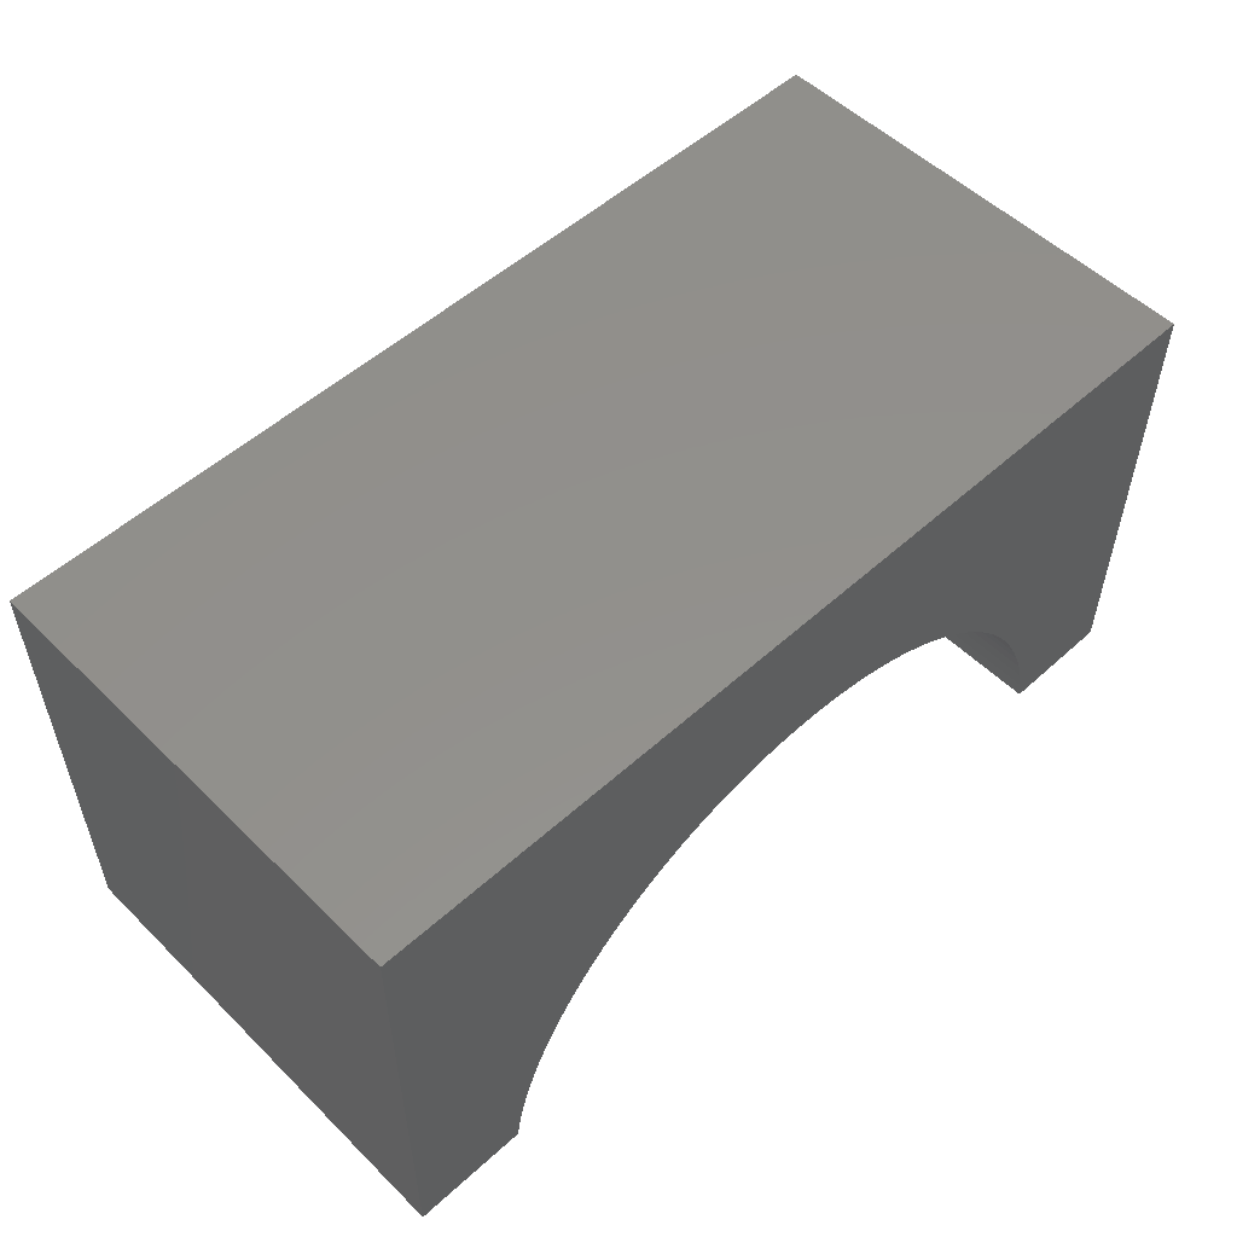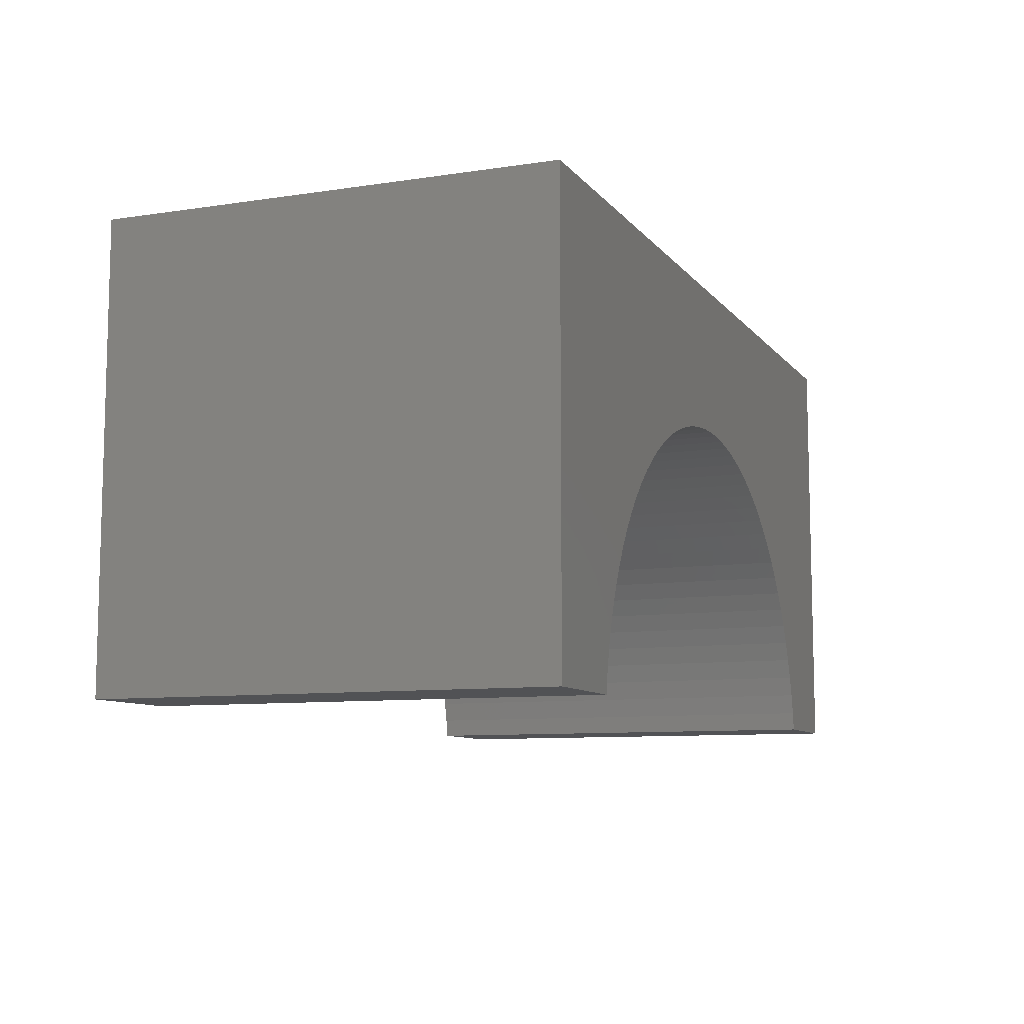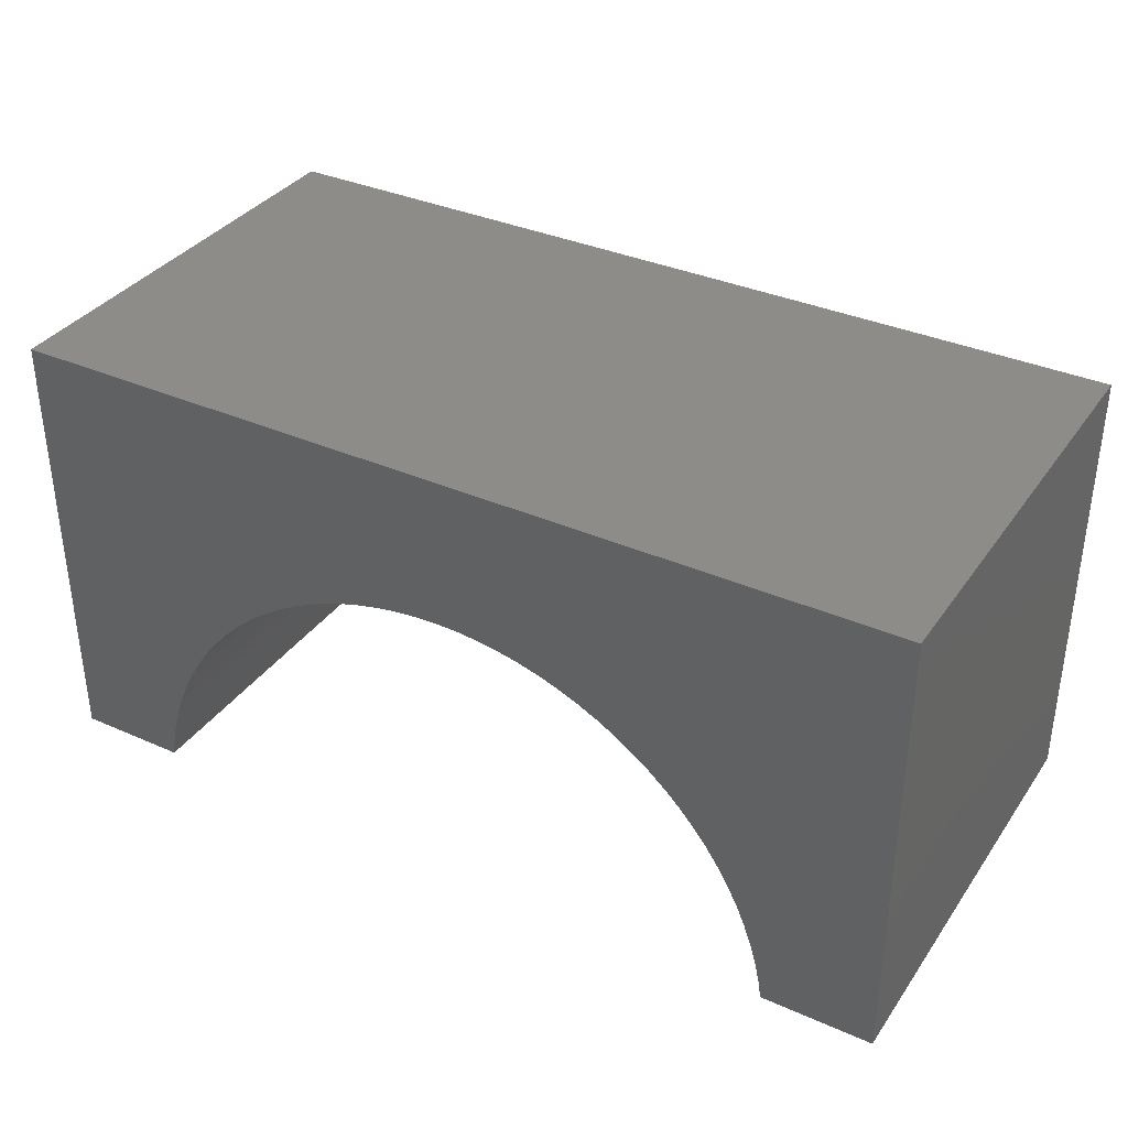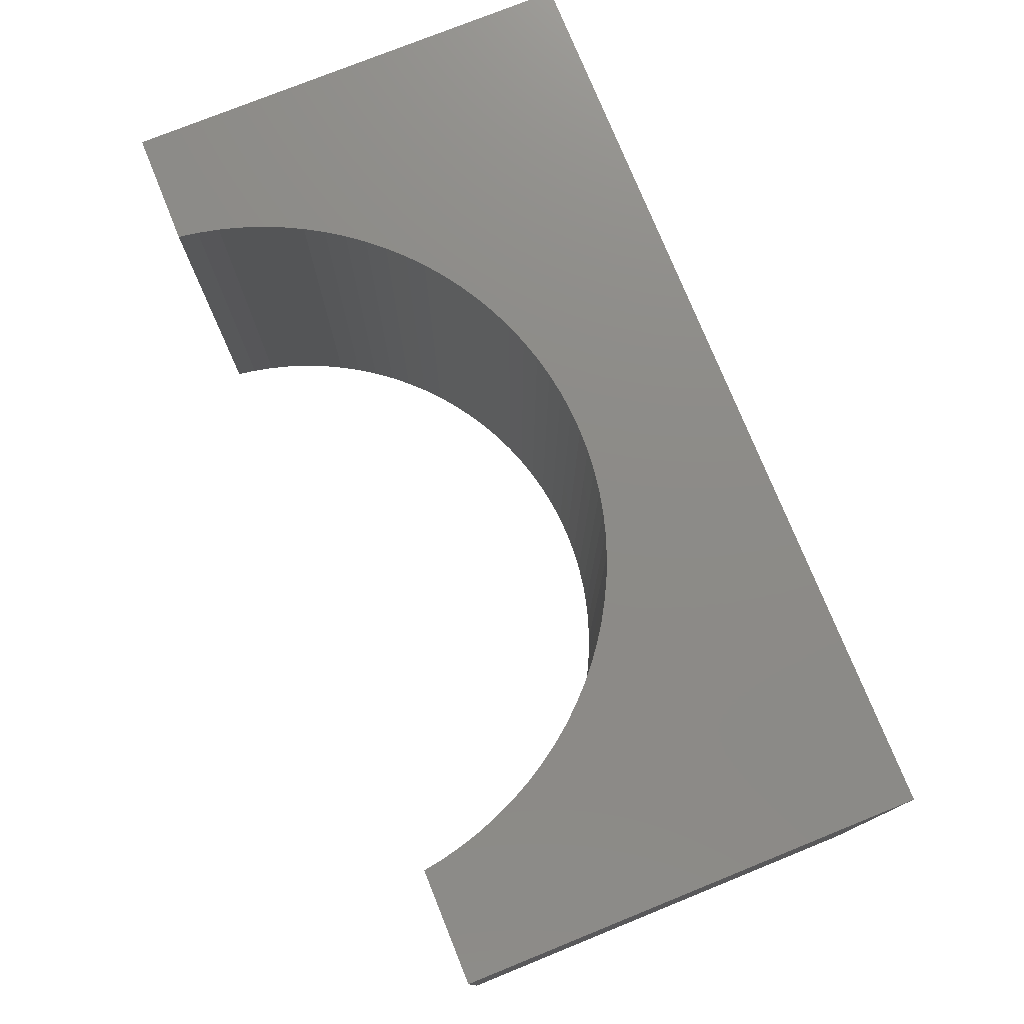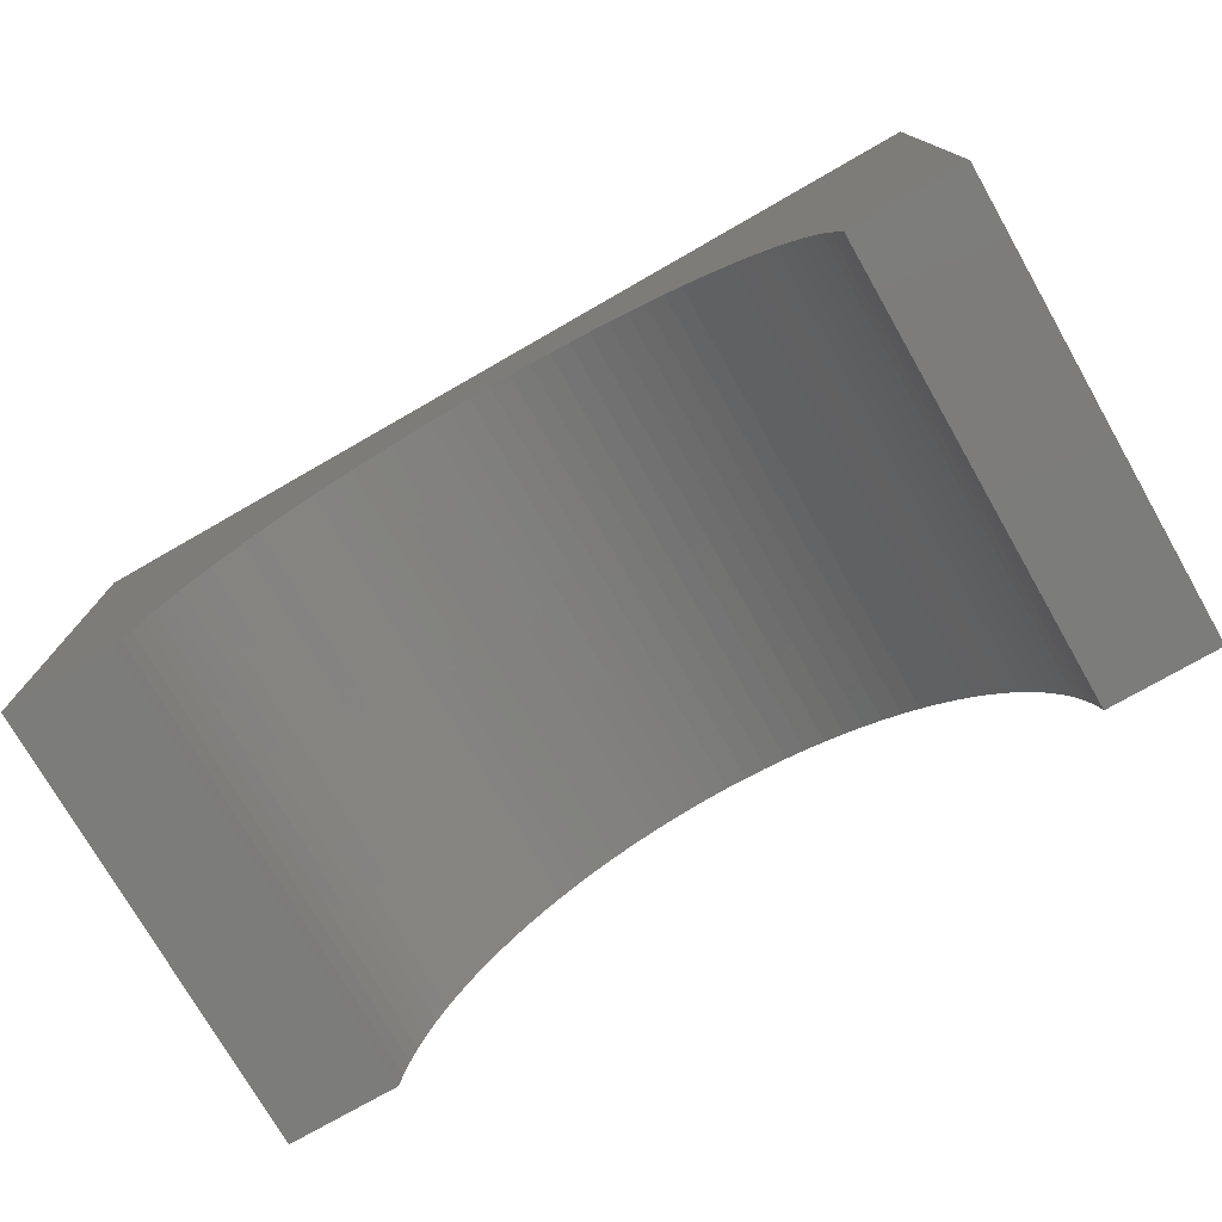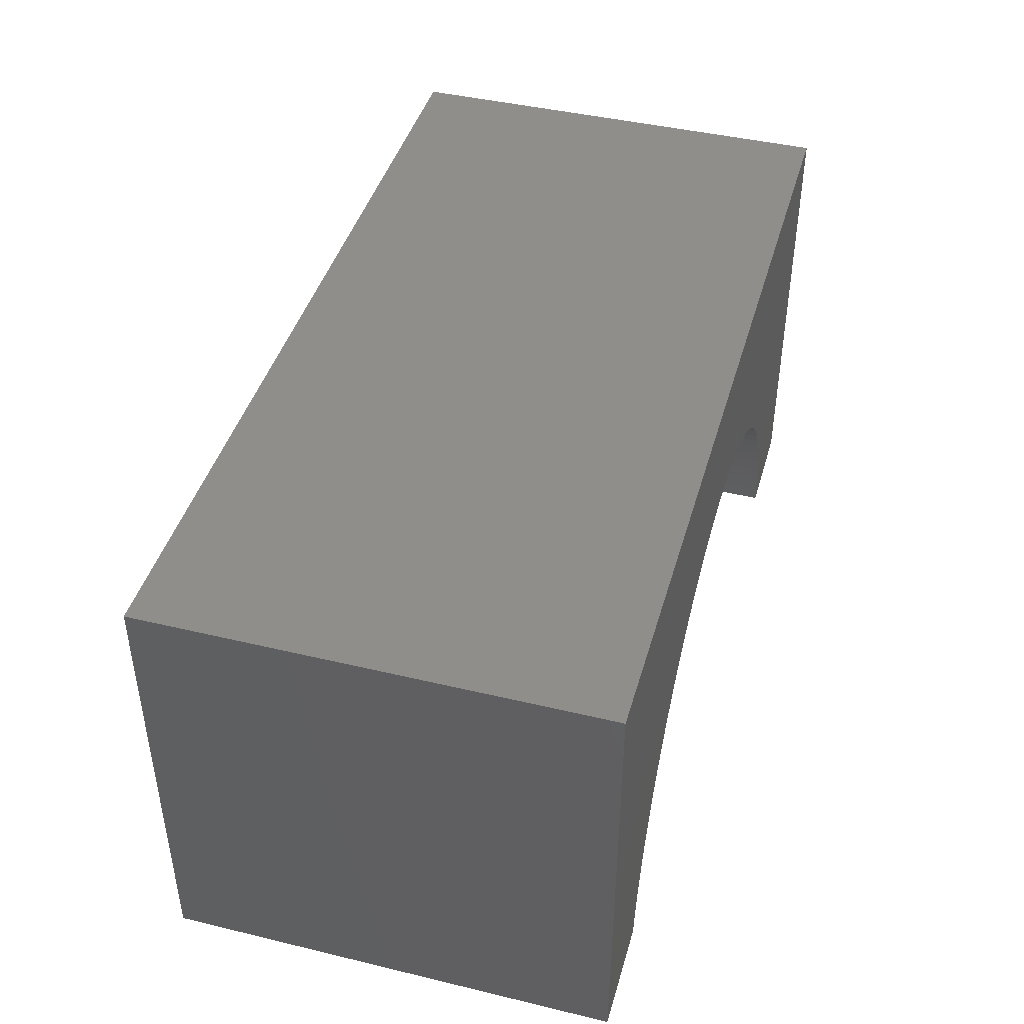
<metadata>
{"format":"stl","ext":"stl","renderer":"f3d","projection":"perspective","resolution":1024,"background":"white","views":[{"elev":53.4,"azim":136.1,"up":"+Z"},{"elev":-9.1,"azim":-68.1,"up":"+Z"},{"elev":35.5,"azim":30.3,"up":"+Z"},{"elev":76.2,"azim":-112.0,"up":"+Y"},{"elev":-75.6,"azim":-150.2,"up":"+Z"},{"elev":43.3,"azim":-74.2,"up":"+Z"}]}
</metadata>
<code>
# stl→obj: 102 verts, 200 faces
v 5 -2.5 2.5
v 5 2.5 -2.5
v 5 2.5 2.5
v 5 -2.5 -2.5
v -5 2.5 2.5
v -5 -2.5 2.5
v 3.766 -2.5 -2.5
v 3.766 2.5 -2.5
v -5 -2.5 -2.5
v -3.766 2.5 -2.5
v -3.766 -2.5 -2.5
v -5 2.5 -2.5
v 0 2.5 0.8
v 0.2386 2.5 0.7925
v 0.4763 2.5 0.77
v 0.712 2.5 0.7327
v 0.945 2.5 0.6806
v 1.174 2.5 0.614
v 1.399 2.5 0.5332
v 1.618 2.5 0.4383
v 1.831 2.5 0.33
v 2.036 2.5 0.2084
v 2.234 2.5 0.07426
v 2.422 2.5 -0.07205
v 2.601 2.5 -0.2299
v 2.77 2.5 -0.3987
v 2.928 2.5 -0.5778
v 3.074 2.5 -0.7664
v 3.208 2.5 -0.9639
v 3.33 2.5 -1.169
v 3.438 2.5 -1.382
v 3.533 2.5 -1.601
v 3.614 2.5 -1.826
v 3.681 2.5 -2.055
v 3.733 2.5 -2.288
v -0.2386 2.5 0.7925
v -0.4763 2.5 0.77
v -0.712 2.5 0.7327
v -0.945 2.5 0.6806
v -1.174 2.5 0.614
v -1.399 2.5 0.5332
v -1.618 2.5 0.4383
v -1.831 2.5 0.33
v -2.036 2.5 0.2084
v -2.234 2.5 0.07426
v -2.422 2.5 -0.07205
v -2.601 2.5 -0.2299
v -2.77 2.5 -0.3987
v -2.928 2.5 -0.5778
v -3.074 2.5 -0.7664
v -3.208 2.5 -0.9639
v -3.33 2.5 -1.169
v -3.438 2.5 -1.382
v -3.533 2.5 -1.601
v -3.614 2.5 -1.826
v -3.681 2.5 -2.055
v -3.733 2.5 -2.288
v 0 -2.5 0.8
v -0.2386 -2.5 0.7925
v -0.4763 -2.5 0.77
v -0.712 -2.5 0.7327
v -0.945 -2.5 0.6806
v -1.174 -2.5 0.614
v -1.399 -2.5 0.5332
v -1.618 -2.5 0.4383
v -1.831 -2.5 0.33
v -2.036 -2.5 0.2084
v -2.234 -2.5 0.07426
v -2.422 -2.5 -0.07205
v -2.601 -2.5 -0.2299
v -2.77 -2.5 -0.3987
v -2.928 -2.5 -0.5778
v -3.074 -2.5 -0.7664
v -3.208 -2.5 -0.9639
v -3.33 -2.5 -1.169
v -3.438 -2.5 -1.382
v -3.533 -2.5 -1.601
v -3.614 -2.5 -1.826
v -3.681 -2.5 -2.055
v -3.733 -2.5 -2.288
v 0.2386 -2.5 0.7925
v 0.4763 -2.5 0.77
v 0.712 -2.5 0.7327
v 0.945 -2.5 0.6806
v 1.174 -2.5 0.614
v 1.399 -2.5 0.5332
v 1.618 -2.5 0.4383
v 1.831 -2.5 0.33
v 2.036 -2.5 0.2084
v 2.234 -2.5 0.07426
v 2.422 -2.5 -0.07205
v 2.601 -2.5 -0.2299
v 2.77 -2.5 -0.3987
v 2.928 -2.5 -0.5778
v 3.074 -2.5 -0.7664
v 3.208 -2.5 -0.9639
v 3.33 -2.5 -1.169
v 3.438 -2.5 -1.382
v 3.533 -2.5 -1.601
v 3.614 -2.5 -1.826
v 3.681 -2.5 -2.055
v 3.733 -2.5 -2.288
f 1 2 3
f 2 1 4
f 5 1 3
f 1 5 6
f 7 2 4
f 2 7 8
f 9 10 11
f 10 9 12
f 9 5 12
f 5 9 6
f 3 13 5
f 3 14 13
f 3 15 14
f 3 16 15
f 3 17 16
f 3 18 17
f 3 19 18
f 3 20 19
f 3 21 20
f 3 22 21
f 3 23 22
f 3 24 23
f 3 25 24
f 3 26 25
f 3 27 26
f 3 28 27
f 3 29 28
f 3 30 29
f 2 30 3
f 30 2 31
f 31 2 32
f 32 2 33
f 33 2 34
f 34 2 35
f 35 2 8
f 36 5 13
f 37 5 36
f 38 5 37
f 39 5 38
f 40 5 39
f 41 5 40
f 42 5 41
f 43 5 42
f 44 5 43
f 45 5 44
f 46 5 45
f 47 5 46
f 48 5 47
f 49 5 48
f 50 5 49
f 51 5 50
f 52 5 51
f 12 52 53
f 12 53 54
f 12 54 55
f 12 55 56
f 12 56 57
f 12 57 10
f 52 12 5
f 6 58 1
f 6 59 58
f 6 60 59
f 6 61 60
f 6 62 61
f 6 63 62
f 6 64 63
f 6 65 64
f 6 66 65
f 6 67 66
f 6 68 67
f 6 69 68
f 6 70 69
f 6 71 70
f 6 72 71
f 6 73 72
f 6 74 73
f 6 75 74
f 9 75 6
f 75 9 76
f 76 9 77
f 77 9 78
f 78 9 79
f 79 9 80
f 80 9 11
f 81 1 58
f 82 1 81
f 83 1 82
f 84 1 83
f 85 1 84
f 86 1 85
f 87 1 86
f 88 1 87
f 89 1 88
f 90 1 89
f 91 1 90
f 92 1 91
f 93 1 92
f 94 1 93
f 95 1 94
f 96 1 95
f 97 1 96
f 4 97 98
f 4 98 99
f 4 99 100
f 4 100 101
f 4 101 102
f 4 102 7
f 97 4 1
f 88 22 89
f 22 88 21
f 97 29 30
f 29 97 96
f 98 30 31
f 30 98 97
f 7 35 8
f 35 7 102
f 82 16 83
f 16 82 15
f 66 42 65
f 42 66 43
f 86 20 87
f 20 86 19
f 64 40 63
f 40 64 41
f 63 39 62
f 39 63 40
f 95 27 28
f 27 95 94
f 77 55 54
f 55 77 78
f 94 26 27
f 26 94 93
f 89 23 90
f 23 89 22
f 74 52 51
f 52 74 75
f 87 21 88
f 21 87 20
f 70 46 69
f 46 70 47
f 85 19 86
f 19 85 18
f 84 18 85
f 18 84 17
f 80 10 57
f 10 80 11
f 81 15 82
f 15 81 14
f 69 45 68
f 45 69 46
f 101 33 34
f 33 101 100
f 90 24 91
f 24 90 23
f 100 32 33
f 32 100 99
f 58 14 81
f 14 58 13
f 59 13 58
f 13 59 36
f 60 36 59
f 36 60 37
f 99 31 32
f 31 99 98
f 68 44 67
f 44 68 45
f 102 34 35
f 34 102 101
f 65 41 64
f 41 65 42
f 79 57 56
f 57 79 80
f 70 48 47
f 48 70 71
f 96 28 29
f 28 96 95
f 61 37 60
f 37 61 38
f 83 17 84
f 17 83 16
f 62 38 61
f 38 62 39
f 78 56 55
f 56 78 79
f 73 51 50
f 51 73 74
f 91 25 92
f 25 91 24
f 67 43 66
f 43 67 44
f 75 53 52
f 53 75 76
f 71 49 48
f 49 71 72
f 72 50 49
f 50 72 73
f 93 25 26
f 25 93 92
f 76 54 53
f 54 76 77

</code>
